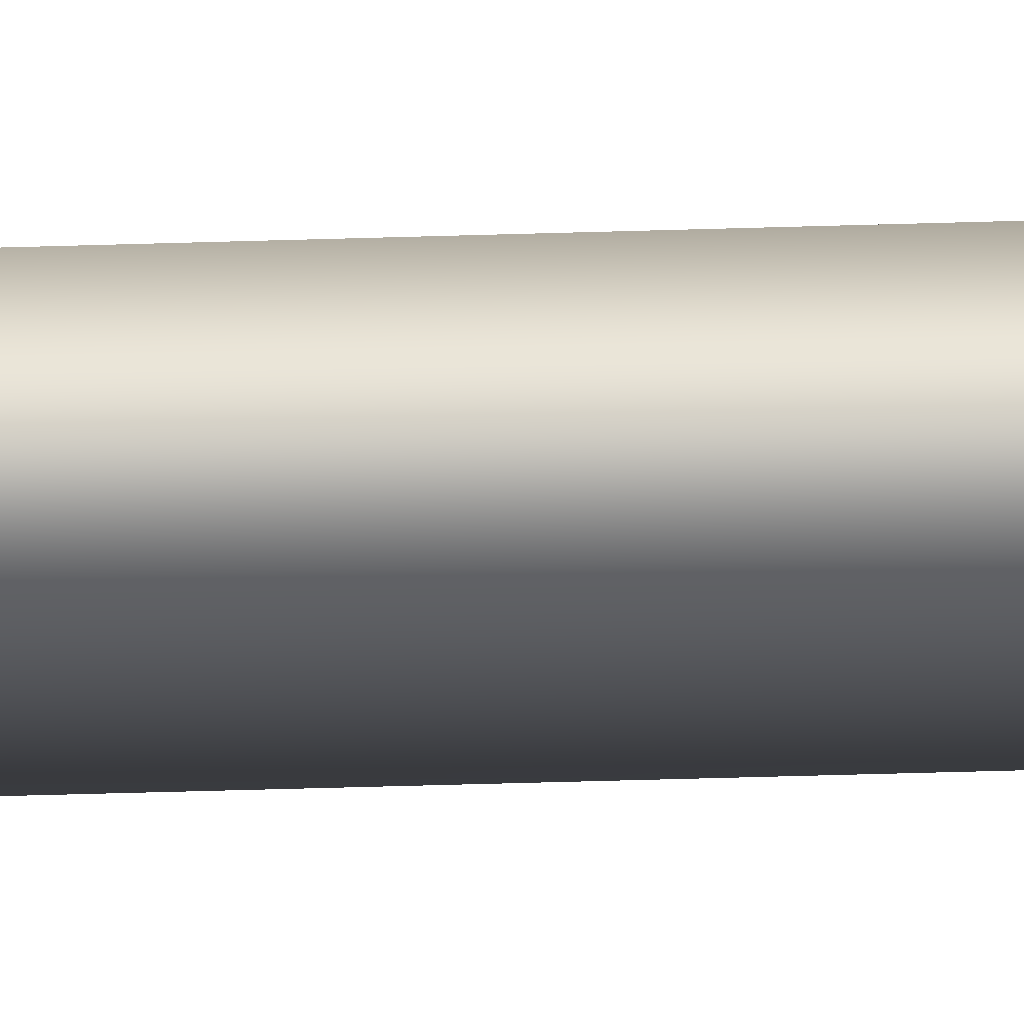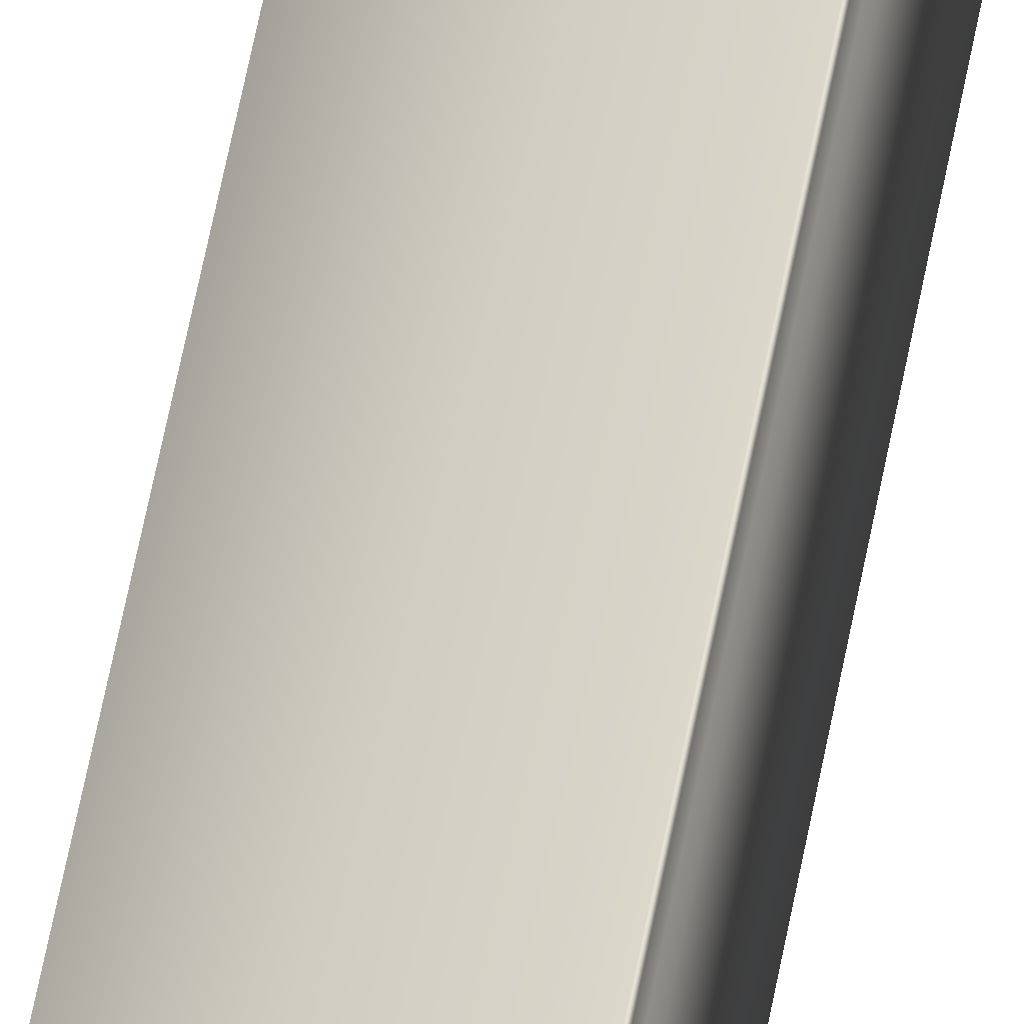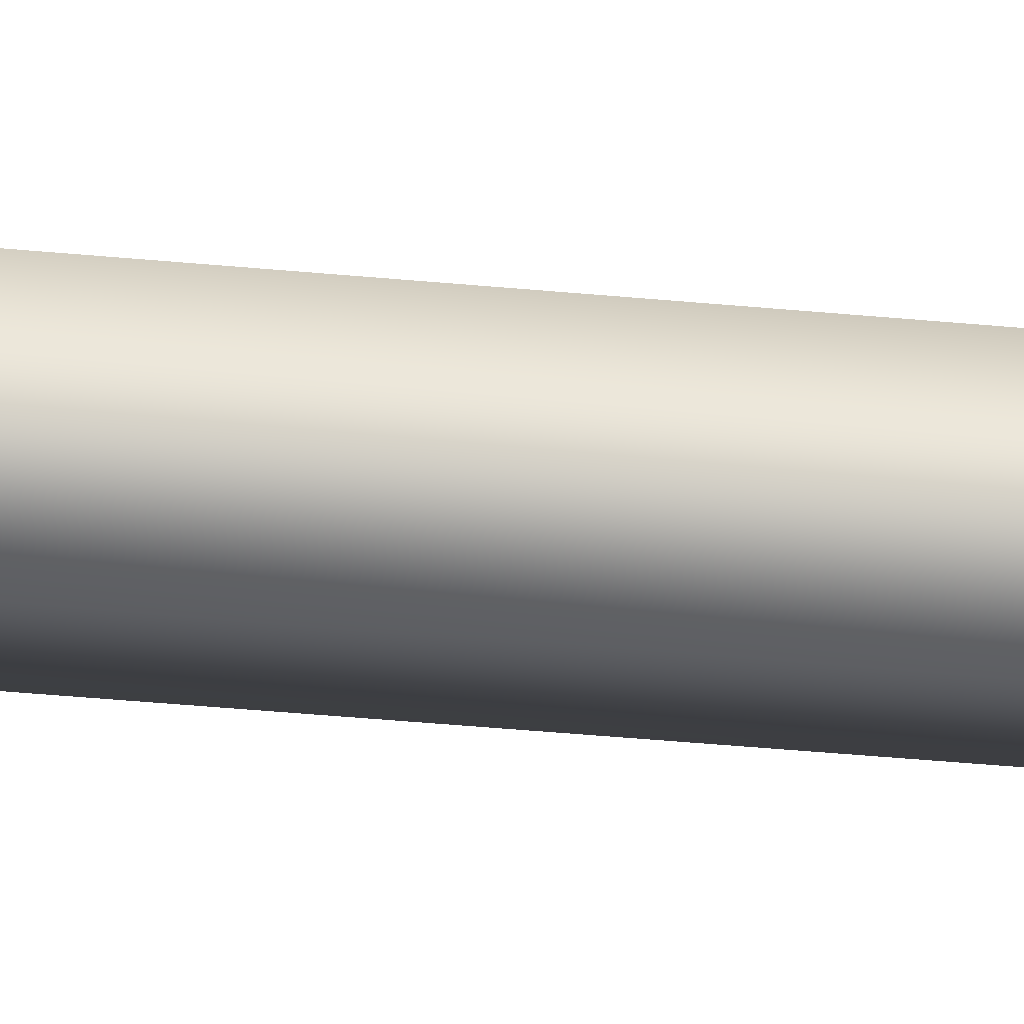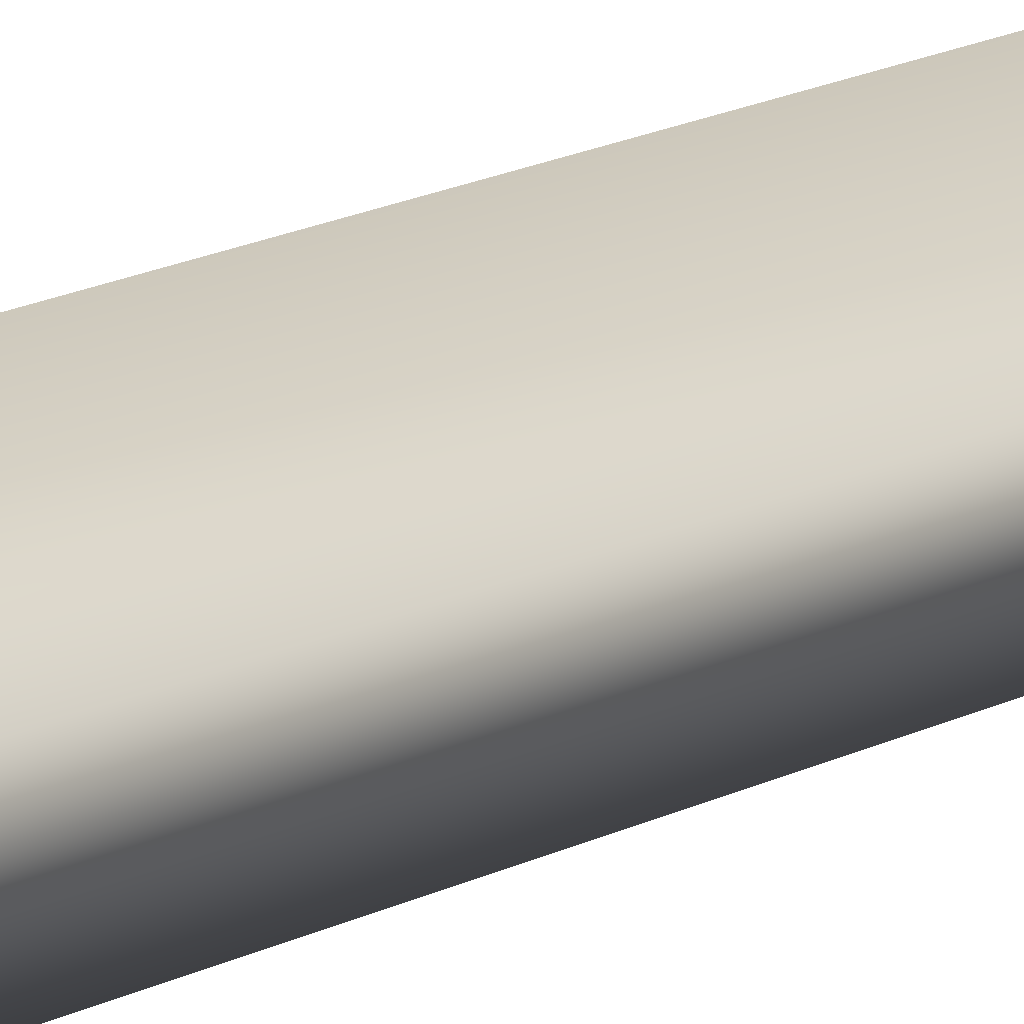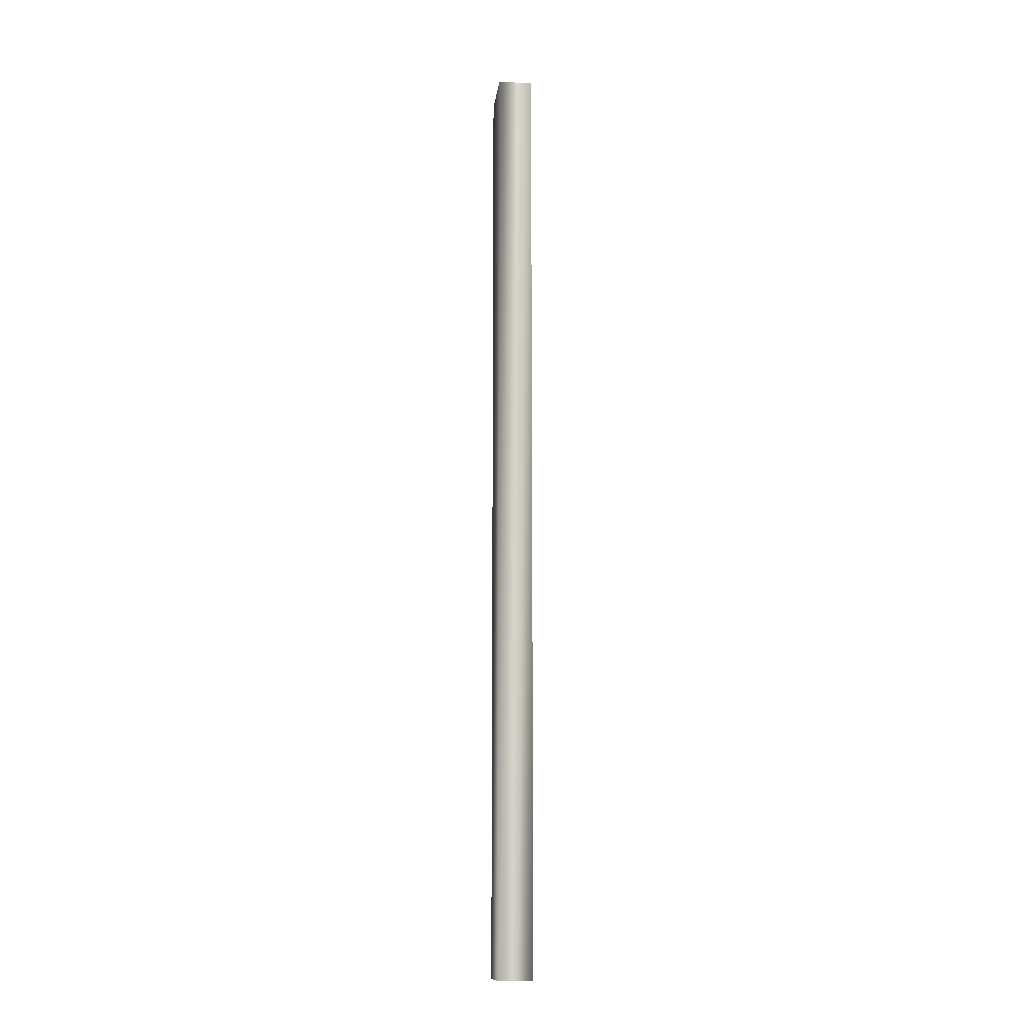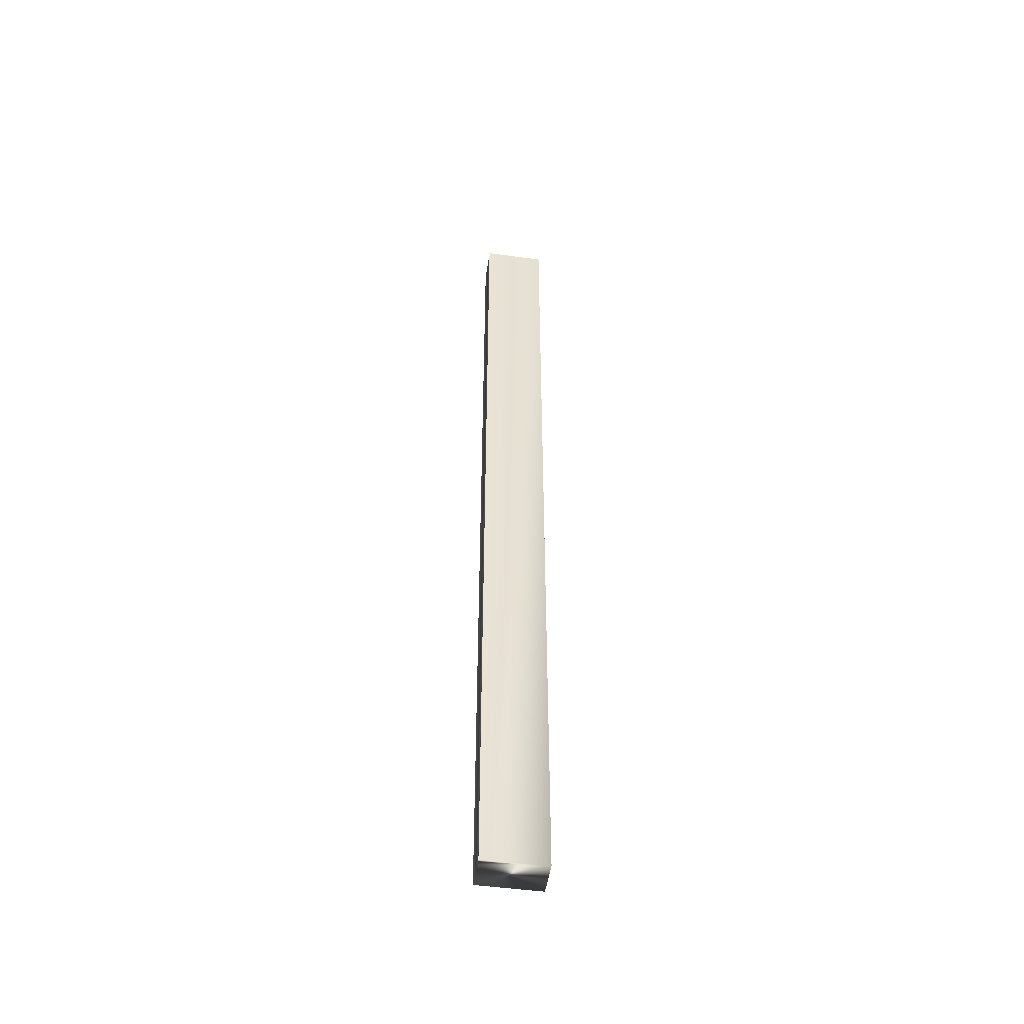
<metadata>
{"format":"obj","ext":"obj","renderer":"f3d","projection":"perspective","resolution":1024,"background":"white","views":[{"elev":-39.9,"azim":92.3,"up":"+Z"},{"elev":63.8,"azim":-168.9,"up":"+Z"},{"elev":-27.4,"azim":80.6,"up":"+Z"},{"elev":11.3,"azim":32.8,"up":"+Z"},{"elev":-13.0,"azim":102.3,"up":"+Y"},{"elev":-49.8,"azim":10.4,"up":"+Y"}]}
</metadata>
<code>
v -74.1 32.75 -76.46
v -74.1 24.75 -76.46
v -74.03 32.75 -76.27
v -74.03 24.75 -76.27
v -74 24.75 -76.19
v -74 32.75 -76.19
v -74 24.75 -76.21
v -74 32.75 -76.21
v -74.01 32.75 -76.24
v -74.01 24.75 -76.24
v -73.6 24.75 -76.63
v -73.51 24.75 -76.36
v -73.51 32.75 -76.36
v -73.6 32.75 -76.63
f 1 2 3
f 3 2 4
f 5 6 7
f 7 6 8
f 7 8 9
f 3 4 9
f 9 4 10
f 9 10 7
f 11 12 2
f 2 12 4
f 4 12 10
f 10 12 7
f 7 12 5
f 6 5 13
f 13 5 12
f 14 11 1
f 1 11 2
f 14 1 13
f 13 1 3
f 13 3 9
f 9 8 13
f 13 8 6
f 13 12 14
f 14 12 11

</code>
